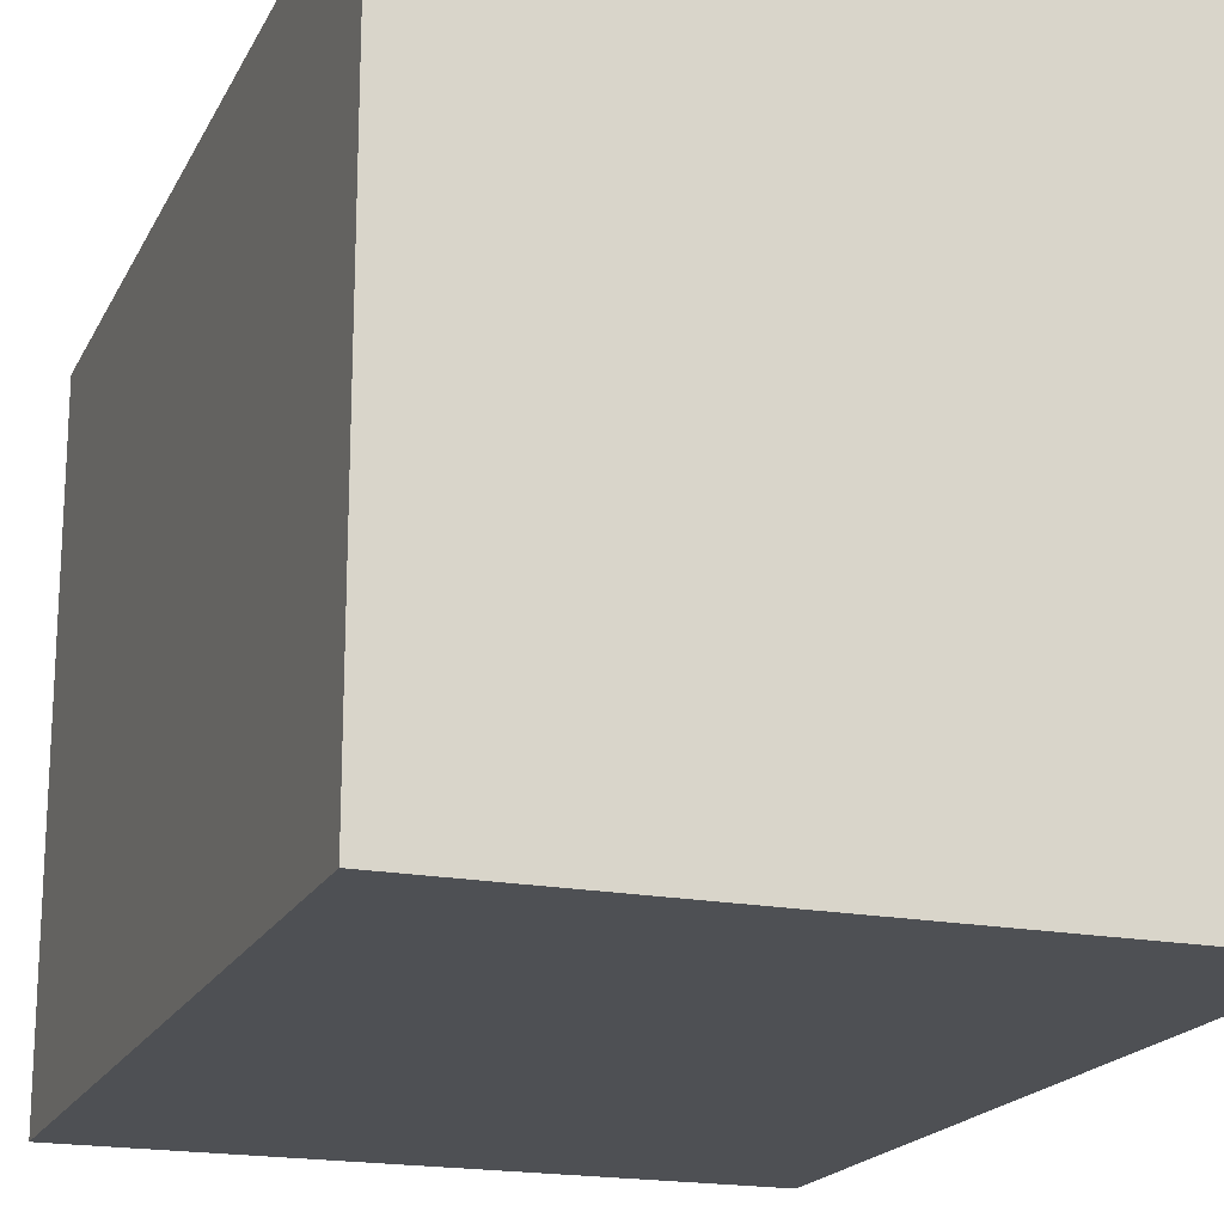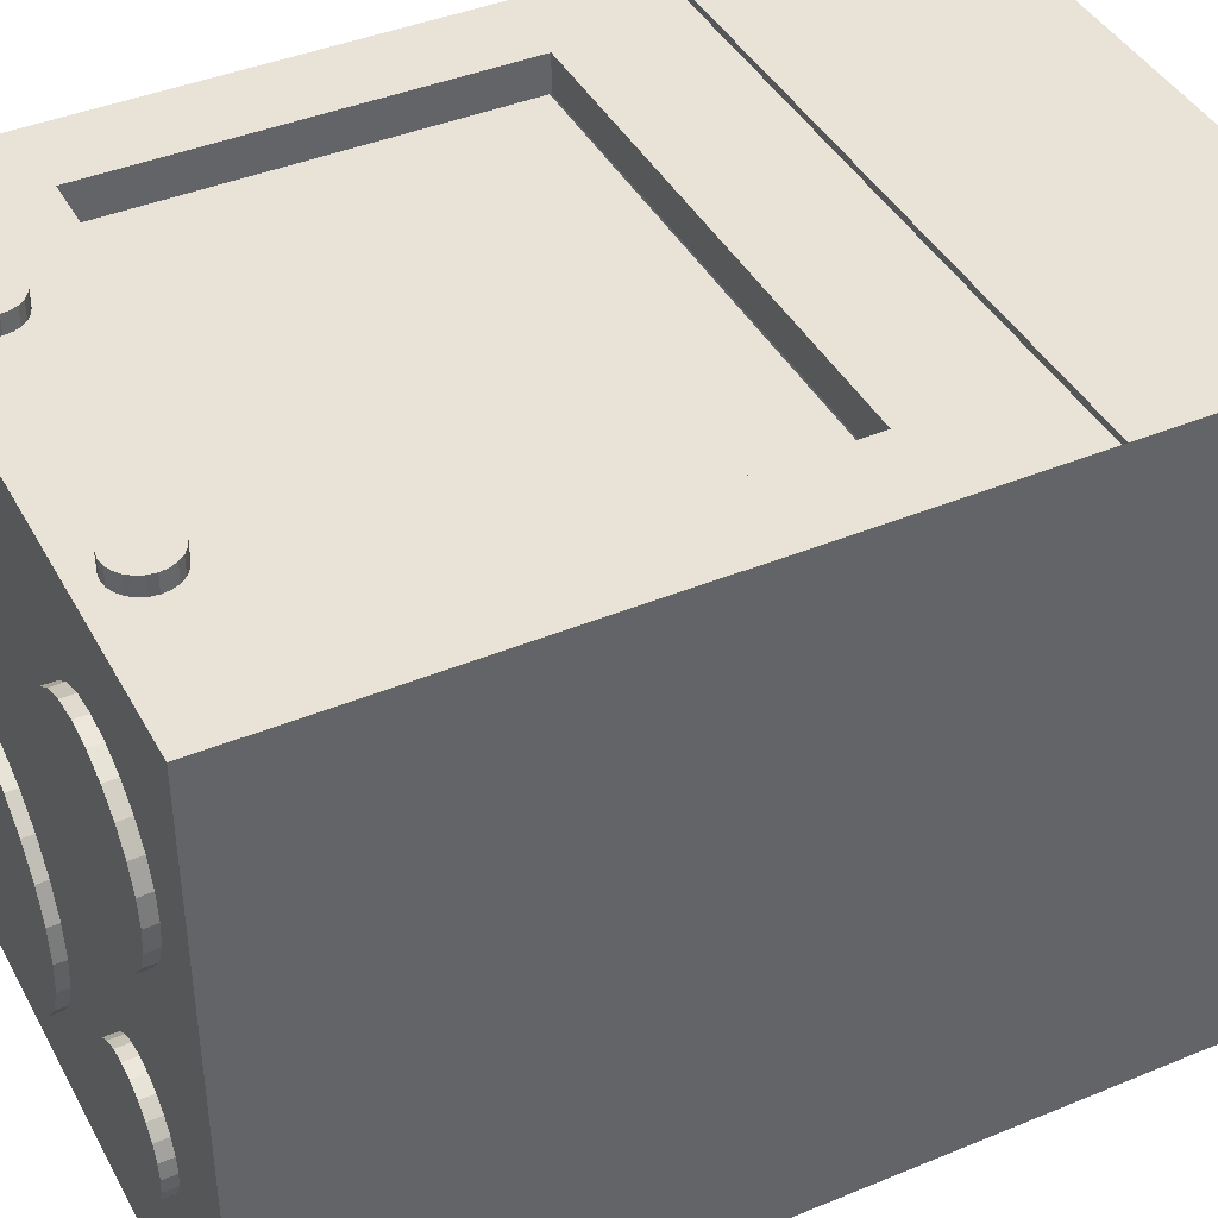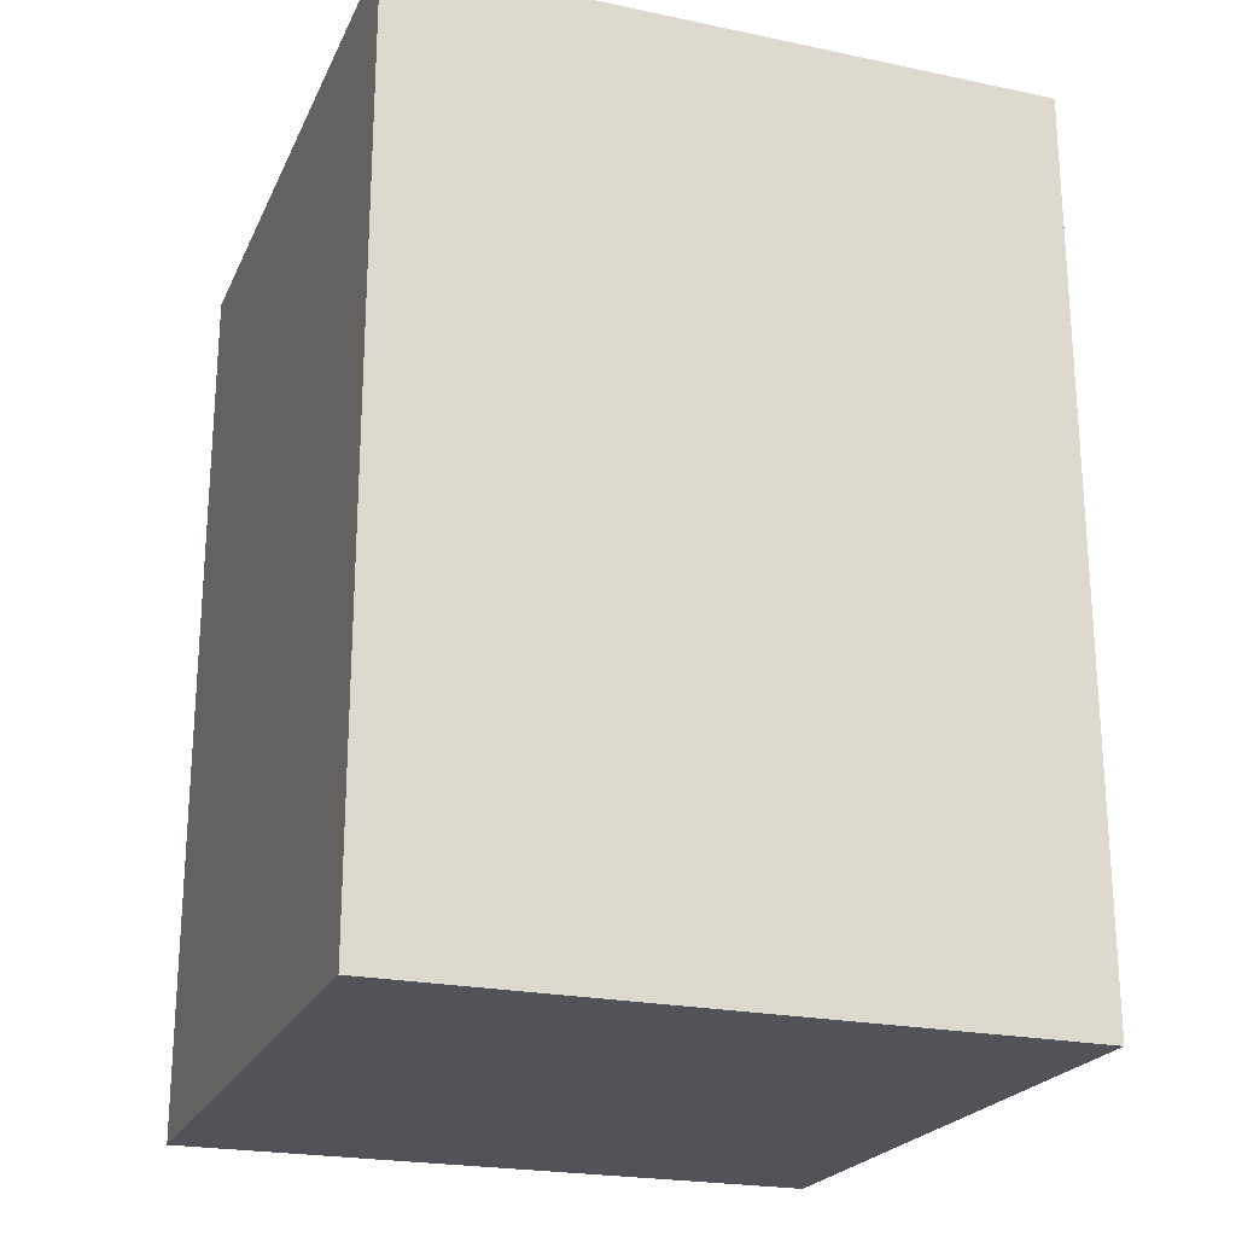
<metadata>
{"format":"obj","ext":"obj","renderer":"f3d","projection":"perspective","resolution":1024,"background":"white","views":[{"elev":-18.9,"azim":-19.9,"up":"+Z"},{"elev":41.5,"azim":-116.6,"up":"+Z"},{"elev":-22.6,"azim":-109.8,"up":"+Y"}]}
</metadata>
<code>
v 0.07739 0.8135 0.2676
v 0.07324 0.8189 0.2676
v 0.07063 0.8252 0.2676
v 0.06974 0.832 0.2676
v 0.07063 0.8387 0.2676
v 0.07324 0.845 0.2676
v 0.07739 0.8504 0.2676
v 0.08279 0.8546 0.2676
v 0.08909 0.8572 0.2676
v 0.09584 0.8581 0.2676
v 0.1026 0.8572 0.2676
v 0.1089 0.8546 0.2676
v 0.1143 0.8504 0.2676
v 0.1184 0.845 0.2676
v 0.1211 0.8387 0.2676
v 0.1219 0.832 0.2676
v 0.1211 0.8252 0.2676
v 0.1184 0.8189 0.2676
v 0.1143 0.8135 0.2676
v 0.1089 0.8094 0.2676
v 0.1026 0.8068 0.2676
v 0.09584 0.8059 0.2676
v 0.08909 0.8068 0.2676
v 0.08279 0.8094 0.2676
v 0.07739 0.8135 0.3046
v 0.07324 0.8189 0.3046
v 0.07063 0.8252 0.3046
v 0.06974 0.832 0.3046
v 0.07063 0.8387 0.3046
v 0.07324 0.845 0.3046
v 0.07739 0.8504 0.3046
v 0.08279 0.8546 0.3046
v 0.08909 0.8572 0.3046
v 0.09584 0.8581 0.3046
v 0.1026 0.8572 0.3046
v 0.1089 0.8546 0.3046
v 0.1143 0.8504 0.3046
v 0.1184 0.845 0.3046
v 0.1211 0.8387 0.3046
v 0.1219 0.832 0.3046
v 0.1211 0.8252 0.3046
v 0.1184 0.8189 0.3046
v 0.1143 0.8135 0.3046
v 0.1089 0.8094 0.3046
v 0.1026 0.8068 0.3046
v 0.09584 0.8059 0.3046
v 0.08909 0.8068 0.3046
v 0.08279 0.8094 0.3046
v 0.09584 0.832 0.2676
v 0.09584 0.832 0.3046
v -0.1873 0.8135 0.2676
v -0.1914 0.8189 0.2676
v -0.1941 0.8252 0.2676
v -0.1949 0.832 0.2676
v -0.1941 0.8387 0.2676
v -0.1914 0.845 0.2676
v -0.1873 0.8504 0.2676
v -0.1819 0.8546 0.2676
v -0.1756 0.8572 0.2676
v -0.1688 0.8581 0.2676
v -0.1621 0.8572 0.2676
v -0.1558 0.8546 0.2676
v -0.1504 0.8504 0.2676
v -0.1462 0.845 0.2676
v -0.1436 0.8387 0.2676
v -0.1427 0.832 0.2676
v -0.1436 0.8252 0.2676
v -0.1462 0.8189 0.2676
v -0.1504 0.8135 0.2676
v -0.1558 0.8094 0.2676
v -0.1621 0.8068 0.2676
v -0.1688 0.8059 0.2676
v -0.1756 0.8068 0.2676
v -0.1819 0.8094 0.2676
v -0.1873 0.8135 0.3046
v -0.1914 0.8189 0.3046
v -0.1941 0.8252 0.3046
v -0.1949 0.832 0.3046
v -0.1941 0.8387 0.3046
v -0.1914 0.845 0.3046
v -0.1873 0.8504 0.3046
v -0.1819 0.8546 0.3046
v -0.1756 0.8572 0.3046
v -0.1688 0.8581 0.3046
v -0.1621 0.8572 0.3046
v -0.1558 0.8546 0.3046
v -0.1504 0.8504 0.3046
v -0.1462 0.845 0.3046
v -0.1436 0.8387 0.3046
v -0.1427 0.832 0.3046
v -0.1436 0.8252 0.3046
v -0.1462 0.8189 0.3046
v -0.1504 0.8135 0.3046
v -0.1558 0.8094 0.3046
v -0.1621 0.8068 0.3046
v -0.1688 0.8059 0.3046
v -0.1756 0.8068 0.3046
v -0.1819 0.8094 0.3046
v -0.1688 0.832 0.2676
v -0.1688 0.832 0.3046
v -0.2262 0.8123 -0.09567
v -0.2348 0.8123 -0.107
v -0.2403 0.8123 -0.1201
v -0.2421 0.8123 -0.1342
v -0.2403 0.8123 -0.1483
v -0.2348 0.8123 -0.1614
v -0.2262 0.8123 -0.1727
v -0.2149 0.8123 -0.1813
v -0.2018 0.8123 -0.1868
v -0.1877 0.8123 -0.1886
v -0.1736 0.8123 -0.1868
v -0.1604 0.8123 -0.1813
v -0.1492 0.8123 -0.1727
v -0.1405 0.8123 -0.1614
v -0.1351 0.8123 -0.1483
v -0.1332 0.8123 -0.1342
v -0.1351 0.8123 -0.1201
v -0.1405 0.8123 -0.107
v -0.1492 0.8123 -0.09567
v -0.1604 0.8123 -0.08702
v -0.1736 0.8123 -0.08158
v -0.1877 0.8123 -0.07972
v -0.2018 0.8123 -0.08158
v -0.2149 0.8123 -0.08702
v -0.2262 0.8893 -0.09567
v -0.2348 0.8893 -0.107
v -0.2403 0.8893 -0.1201
v -0.2421 0.8893 -0.1342
v -0.2403 0.8893 -0.1483
v -0.2348 0.8893 -0.1614
v -0.2262 0.8893 -0.1727
v -0.2149 0.8893 -0.1813
v -0.2018 0.8893 -0.1868
v -0.1877 0.8893 -0.1886
v -0.1736 0.8893 -0.1868
v -0.1604 0.8893 -0.1813
v -0.1492 0.8893 -0.1727
v -0.1405 0.8893 -0.1614
v -0.1351 0.8893 -0.1483
v -0.1332 0.8893 -0.1342
v -0.1351 0.8893 -0.1201
v -0.1405 0.8893 -0.107
v -0.1492 0.8893 -0.09567
v -0.1604 0.8893 -0.08702
v -0.1736 0.8893 -0.08158
v -0.1877 0.8893 -0.07972
v -0.2018 0.8893 -0.08158
v -0.2149 0.8893 -0.08702
v -0.1877 0.8123 -0.1342
v -0.1877 0.8893 -0.1342
v 0.04912 0.7817 0.2012
v 0.03699 0.7817 0.1854
v 0.02936 0.7817 0.167
v 0.02676 0.7817 0.1472
v 0.02936 0.7817 0.1274
v 0.03699 0.7817 0.109
v 0.04912 0.7817 0.09323
v 0.06494 0.7817 0.08109
v 0.08335 0.7817 0.07347
v 0.1031 0.7817 0.07086
v 0.1229 0.7817 0.07347
v 0.1413 0.7817 0.08109
v 0.1571 0.7817 0.09323
v 0.1692 0.7817 0.109
v 0.1768 0.7817 0.1274
v 0.1794 0.7817 0.1472
v 0.1768 0.7817 0.167
v 0.1692 0.7817 0.1854
v 0.1571 0.7817 0.2012
v 0.1413 0.7817 0.2133
v 0.1229 0.7817 0.2209
v 0.1031 0.7817 0.2235
v 0.08335 0.7817 0.2209
v 0.06494 0.7817 0.2133
v 0.04912 0.8897 0.2012
v 0.03699 0.8897 0.1854
v 0.02936 0.8897 0.167
v 0.02676 0.8897 0.1472
v 0.02936 0.8897 0.1274
v 0.03699 0.8897 0.109
v 0.04912 0.8897 0.09323
v 0.06494 0.8897 0.08109
v 0.08335 0.8897 0.07347
v 0.1031 0.8897 0.07086
v 0.1229 0.8897 0.07347
v 0.1413 0.8897 0.08109
v 0.1571 0.8897 0.09323
v 0.1692 0.8897 0.109
v 0.1768 0.8897 0.1274
v 0.1794 0.8897 0.1472
v 0.1768 0.8897 0.167
v 0.1692 0.8897 0.1854
v 0.1571 0.8897 0.2012
v 0.1413 0.8897 0.2133
v 0.1229 0.8897 0.2209
v 0.1031 0.8897 0.2235
v 0.08335 0.8897 0.2209
v 0.06494 0.8897 0.2133
v 0.1031 0.7817 0.1472
v 0.1031 0.8897 0.1472
v -0.00618 0.716 -0.04834
v -0.02547 0.716 -0.07348
v -0.0376 0.716 -0.1028
v -0.04174 0.716 -0.1342
v -0.0376 0.716 -0.1656
v -0.02547 0.716 -0.1949
v -0.00618 0.716 -0.22
v 0.01896 0.716 -0.2393
v 0.04824 0.716 -0.2514
v 0.07966 0.716 -0.2556
v 0.1111 0.716 -0.2514
v 0.1404 0.716 -0.2393
v 0.1655 0.716 -0.22
v 0.1848 0.716 -0.1949
v 0.1969 0.716 -0.1656
v 0.201 0.716 -0.1342
v 0.1969 0.716 -0.1028
v 0.1848 0.716 -0.07348
v 0.1655 0.716 -0.04834
v 0.1404 0.716 -0.02905
v 0.1111 0.716 -0.01692
v 0.07966 0.716 -0.01279
v 0.04824 0.716 -0.01692
v 0.01896 0.716 -0.02905
v -0.00618 0.8876 -0.04834
v -0.02547 0.8876 -0.07348
v -0.0376 0.8876 -0.1028
v -0.04174 0.8876 -0.1342
v -0.0376 0.8876 -0.1656
v -0.02547 0.8876 -0.1949
v -0.00618 0.8876 -0.22
v 0.01896 0.8876 -0.2393
v 0.04824 0.8876 -0.2514
v 0.07966 0.8876 -0.2556
v 0.1111 0.8876 -0.2514
v 0.1404 0.8876 -0.2393
v 0.1655 0.8876 -0.22
v 0.1848 0.8876 -0.1949
v 0.1969 0.8876 -0.1656
v 0.201 0.8876 -0.1342
v 0.1969 0.8876 -0.1028
v 0.1848 0.8876 -0.07348
v 0.1655 0.8876 -0.04834
v 0.1404 0.8876 -0.02905
v 0.1111 0.8876 -0.01692
v 0.07966 0.8876 -0.01279
v 0.04824 0.8876 -0.01692
v 0.01896 0.8876 -0.02905
v 0.07966 0.716 -0.1342
v 0.07966 0.8876 -0.1342
v -0.2453 0.7639 0.1814
v -0.2593 0.7639 0.1632
v -0.2682 0.7639 0.1419
v -0.2712 0.7639 0.1191
v -0.2682 0.7639 0.09624
v -0.2593 0.7639 0.07497
v -0.2453 0.7639 0.05671
v -0.2271 0.7639 0.04269
v -0.2058 0.7639 0.03388
v -0.183 0.7639 0.03088
v -0.1601 0.7639 0.03388
v -0.1389 0.7639 0.04269
v -0.1206 0.7639 0.05671
v -0.1066 0.7639 0.07497
v -0.09778 0.7639 0.09624
v -0.09478 0.7639 0.1191
v -0.09778 0.7639 0.1419
v -0.1066 0.7639 0.1632
v -0.1206 0.7639 0.1814
v -0.1389 0.7639 0.1954
v -0.1601 0.7639 0.2043
v -0.183 0.7639 0.2073
v -0.2058 0.7639 0.2043
v -0.2271 0.7639 0.1954
v -0.2453 0.8887 0.1814
v -0.2593 0.8887 0.1632
v -0.2682 0.8887 0.1419
v -0.2712 0.8887 0.1191
v -0.2682 0.8887 0.09624
v -0.2593 0.8887 0.07497
v -0.2453 0.8887 0.05671
v -0.2271 0.8887 0.04269
v -0.2058 0.8887 0.03388
v -0.183 0.8887 0.03088
v -0.1601 0.8887 0.03388
v -0.1389 0.8887 0.04269
v -0.1206 0.8887 0.05671
v -0.1066 0.8887 0.07497
v -0.09778 0.8887 0.09624
v -0.09478 0.8887 0.1191
v -0.09778 0.8887 0.1419
v -0.1066 0.8887 0.1632
v -0.1206 0.8887 0.1814
v -0.1389 0.8887 0.1954
v -0.1601 0.8887 0.2043
v -0.183 0.8887 0.2073
v -0.2058 0.8887 0.2043
v -0.2271 0.8887 0.1954
v -0.183 0.7639 0.1191
v -0.183 0.8887 0.1191
v 0.2056 0.7552 0.2559
v -0.2485 0.7552 0.2559
v 0.2056 0.4 0.2559
v -0.2485 0.4 0.2559
v -0.3215 0.04749 0.2885
v -0.3215 0.04749 -0.3115
v 0.2785 0.04749 -0.3115
v 0.2785 0.04749 0.2885
v -0.3215 0.8772 0.2885
v -0.3215 0.8772 -0.3115
v 0.2785 0.8772 -0.3115
v 0.2785 0.8772 0.2885
v 0.2056 0.7493 0.2885
v -0.2485 0.7493 0.2885
v 0.2056 0.3984 0.2885
v -0.2485 0.3984 0.2885
v -0.2485 0.3984 0.2559
v 0.2056 0.3984 0.2559
v -0.2485 0.7493 0.2559
v 0.2056 0.7493 0.2559
v -0.3215 0.2815 0.2885
v 0.2785 0.2815 0.2885
v 0.2385 0.2815 0.2885
v -0.2814 0.2815 0.2885
v -0.3014 0.2815 0.2885
v 0.2585 0.2815 0.2885
v 0.2372 0.286 0.2885
v -0.2801 0.286 0.2885
v -0.3215 0.286 0.2885
v -0.301 0.286 0.2885
v 0.2785 0.286 0.2885
v 0.2581 0.286 0.2885
v 0.2581 0.286 0.2748
v 0.2785 0.286 0.2748
v -0.301 0.286 0.2748
v -0.3215 0.286 0.2748
v -0.2801 0.286 0.2748
v 0.2372 0.286 0.2748
v 0.2585 0.2815 0.2748
v -0.3014 0.2815 0.2748
v -0.2814 0.2815 0.2748
v 0.2385 0.2815 0.2748
v 0.2785 0.2815 0.2748
v -0.3215 0.2815 0.2748
g range_Sobe_Zi
f 149 101 102
f 150 126 125
f 149 102 103
f 150 127 126
f 149 103 104
f 150 128 127
f 149 104 105
f 150 129 128
f 149 105 106
f 150 130 129
f 149 106 107
f 150 131 130
f 149 107 108
f 150 132 131
f 149 108 109
f 150 133 132
f 149 109 110
f 150 134 133
f 149 110 111
f 150 135 134
f 149 111 112
f 150 136 135
f 149 112 113
f 150 137 136
f 149 113 114
f 150 138 137
f 149 114 115
f 150 139 138
f 149 115 116
f 150 140 139
f 149 116 117
f 150 141 140
f 149 117 118
f 150 142 141
f 149 118 119
f 150 143 142
f 149 119 120
f 150 144 143
f 149 120 121
f 150 145 144
f 149 121 122
f 150 146 145
f 149 122 123
f 150 147 146
f 149 123 124
f 150 148 147
f 124 101 149
f 150 125 148
f 101 125 126 102
f 102 126 127 103
f 103 127 128 104
f 104 128 129 105
f 105 129 130 106
f 106 130 131 107
f 107 131 132 108
f 108 132 133 109
f 109 133 134 110
f 110 134 135 111
f 111 135 136 112
f 112 136 137 113
f 113 137 138 114
f 114 138 139 115
f 115 139 140 116
f 116 140 141 117
f 117 141 142 118
f 118 142 143 119
f 119 143 144 120
f 120 144 145 121
f 121 145 146 122
f 122 146 147 123
f 123 147 148 124
f 125 101 124 148
f 199 151 152
f 200 176 175
f 199 152 153
f 200 177 176
f 199 153 154
f 200 178 177
f 199 154 155
f 200 179 178
f 199 155 156
f 200 180 179
f 199 156 157
f 200 181 180
f 199 157 158
f 200 182 181
f 199 158 159
f 200 183 182
f 199 159 160
f 200 184 183
f 199 160 161
f 200 185 184
f 199 161 162
f 200 186 185
f 199 162 163
f 200 187 186
f 199 163 164
f 200 188 187
f 199 164 165
f 200 189 188
f 199 165 166
f 200 190 189
f 199 166 167
f 200 191 190
f 199 167 168
f 200 192 191
f 199 168 169
f 200 193 192
f 199 169 170
f 200 194 193
f 199 170 171
f 200 195 194
f 199 171 172
f 200 196 195
f 199 172 173
f 200 197 196
f 199 173 174
f 200 198 197
f 174 151 199
f 200 175 198
f 151 175 176 152
f 152 176 177 153
f 153 177 178 154
f 154 178 179 155
f 155 179 180 156
f 156 180 181 157
f 157 181 182 158
f 158 182 183 159
f 159 183 184 160
f 160 184 185 161
f 161 185 186 162
f 162 186 187 163
f 163 187 188 164
f 164 188 189 165
f 165 189 190 166
f 166 190 191 167
f 167 191 192 168
f 168 192 193 169
f 169 193 194 170
f 170 194 195 171
f 171 195 196 172
f 172 196 197 173
f 173 197 198 174
f 175 151 174 198
f 249 201 202
f 250 226 225
f 249 202 203
f 250 227 226
f 249 203 204
f 250 228 227
f 249 204 205
f 250 229 228
f 249 205 206
f 250 230 229
f 249 206 207
f 250 231 230
f 249 207 208
f 250 232 231
f 249 208 209
f 250 233 232
f 249 209 210
f 250 234 233
f 249 210 211
f 250 235 234
f 249 211 212
f 250 236 235
f 249 212 213
f 250 237 236
f 249 213 214
f 250 238 237
f 249 214 215
f 250 239 238
f 249 215 216
f 250 240 239
f 249 216 217
f 250 241 240
f 249 217 218
f 250 242 241
f 249 218 219
f 250 243 242
f 249 219 220
f 250 244 243
f 249 220 221
f 250 245 244
f 249 221 222
f 250 246 245
f 249 222 223
f 250 247 246
f 249 223 224
f 250 248 247
f 224 201 249
f 250 225 248
f 201 225 226 202
f 202 226 227 203
f 203 227 228 204
f 204 228 229 205
f 205 229 230 206
f 206 230 231 207
f 207 231 232 208
f 208 232 233 209
f 209 233 234 210
f 210 234 235 211
f 211 235 236 212
f 212 236 237 213
f 213 237 238 214
f 214 238 239 215
f 215 239 240 216
f 216 240 241 217
f 217 241 242 218
f 218 242 243 219
f 219 243 244 220
f 220 244 245 221
f 221 245 246 222
f 222 246 247 223
f 223 247 248 224
f 225 201 224 248
f 299 251 252
f 300 276 275
f 299 252 253
f 300 277 276
f 299 253 254
f 300 278 277
f 299 254 255
f 300 279 278
f 299 255 256
f 300 280 279
f 299 256 257
f 300 281 280
f 299 257 258
f 300 282 281
f 299 258 259
f 300 283 282
f 299 259 260
f 300 284 283
f 299 260 261
f 300 285 284
f 299 261 262
f 300 286 285
f 299 262 263
f 300 287 286
f 299 263 264
f 300 288 287
f 299 264 265
f 300 289 288
f 299 265 266
f 300 290 289
f 299 266 267
f 300 291 290
f 299 267 268
f 300 292 291
f 299 268 269
f 300 293 292
f 299 269 270
f 300 294 293
f 299 270 271
f 300 295 294
f 299 271 272
f 300 296 295
f 299 272 273
f 300 297 296
f 299 273 274
f 300 298 297
f 274 251 299
f 300 275 298
f 251 275 276 252
f 252 276 277 253
f 253 277 278 254
f 254 278 279 255
f 255 279 280 256
f 256 280 281 257
f 257 281 282 258
f 258 282 283 259
f 259 283 284 260
f 260 284 285 261
f 261 285 286 262
f 262 286 287 263
f 263 287 288 264
f 264 288 289 265
f 265 289 290 266
f 266 290 291 267
f 267 291 292 268
f 268 292 293 269
f 269 293 294 270
f 270 294 295 271
f 271 295 296 272
f 272 296 297 273
f 273 297 298 274
f 275 251 274 298
g range_Sobe_INOXs.002
f 49 1 2
f 50 26 25
f 49 2 3
f 50 27 26
f 49 3 4
f 50 28 27
f 49 4 5
f 50 29 28
f 49 5 6
f 50 30 29
f 49 6 7
f 50 31 30
f 49 7 8
f 50 32 31
f 49 8 9
f 50 33 32
f 49 9 10
f 50 34 33
f 49 10 11
f 50 35 34
f 49 11 12
f 50 36 35
f 49 12 13
f 50 37 36
f 49 13 14
f 50 38 37
f 49 14 15
f 50 39 38
f 49 15 16
f 50 40 39
f 49 16 17
f 50 41 40
f 49 17 18
f 50 42 41
f 49 18 19
f 50 43 42
f 49 19 20
f 50 44 43
f 49 20 21
f 50 45 44
f 49 21 22
f 50 46 45
f 49 22 23
f 50 47 46
f 49 23 24
f 50 48 47
f 24 1 49
f 50 25 48
f 1 25 26 2
f 2 26 27 3
f 3 27 28 4
f 4 28 29 5
f 5 29 30 6
f 6 30 31 7
f 7 31 32 8
f 8 32 33 9
f 9 33 34 10
f 10 34 35 11
f 11 35 36 12
f 12 36 37 13
f 13 37 38 14
f 14 38 39 15
f 15 39 40 16
f 16 40 41 17
f 17 41 42 18
f 18 42 43 19
f 19 43 44 20
f 20 44 45 21
f 21 45 46 22
f 22 46 47 23
f 23 47 48 24
f 25 1 24 48
f 99 51 52
f 100 76 75
f 99 52 53
f 100 77 76
f 99 53 54
f 100 78 77
f 99 54 55
f 100 79 78
f 99 55 56
f 100 80 79
f 99 56 57
f 100 81 80
f 99 57 58
f 100 82 81
f 99 58 59
f 100 83 82
f 99 59 60
f 100 84 83
f 99 60 61
f 100 85 84
f 99 61 62
f 100 86 85
f 99 62 63
f 100 87 86
f 99 63 64
f 100 88 87
f 99 64 65
f 100 89 88
f 99 65 66
f 100 90 89
f 99 66 67
f 100 91 90
f 99 67 68
f 100 92 91
f 99 68 69
f 100 93 92
f 99 69 70
f 100 94 93
f 99 70 71
f 100 95 94
f 99 71 72
f 100 96 95
f 99 72 73
f 100 97 96
f 99 73 74
f 100 98 97
f 74 51 99
f 100 75 98
f 51 75 76 52
f 52 76 77 53
f 53 77 78 54
f 54 78 79 55
f 55 79 80 56
f 56 80 81 57
f 57 81 82 58
f 58 82 83 59
f 59 83 84 60
f 60 84 85 61
f 61 85 86 62
f 62 86 87 63
f 63 87 88 64
f 64 88 89 65
f 65 89 90 66
f 66 90 91 67
f 67 91 92 68
f 68 92 93 69
f 69 93 94 70
f 70 94 95 71
f 71 95 96 72
f 72 96 97 73
f 73 97 98 74
f 75 51 74 98
f 305 306 307 308
f 309 312 311 310
f 305 321 306
f 306 310 311 307
f 311 312 331
f 323 308 322 326
f 321 305 324 325
f 312 309 314 313
f 305 308 323 324
f 316 315 318 317
f 313 314 319 320
f 314 316 317 319
f 315 313 320 318
f 314 330 328 316
f 314 309 329 330
f 313 332 331 312
f 313 315 327 332
f 322 308 307
f 322 307 311
f 321 329 310
f 321 310 306
f 329 309 310
f 327 315 316 328
f 331 322 311
f 327 328 337 338
f 328 330 335 337
f 330 329 336 335
f 331 332 333 334
f 322 331 334 343
f 332 327 338 333
f 329 321 344 336
f 323 326 339 342
f 326 322 343 339
f 321 325 340 344
f 325 324 341 340
f 324 323 342 341
f 342 338 337 341
f 338 342 339 333
f 333 339 343 334
f 336 344 340 335
f 335 340 341 337
g range_Sobe_monitor
f 303 301 302 304

</code>
